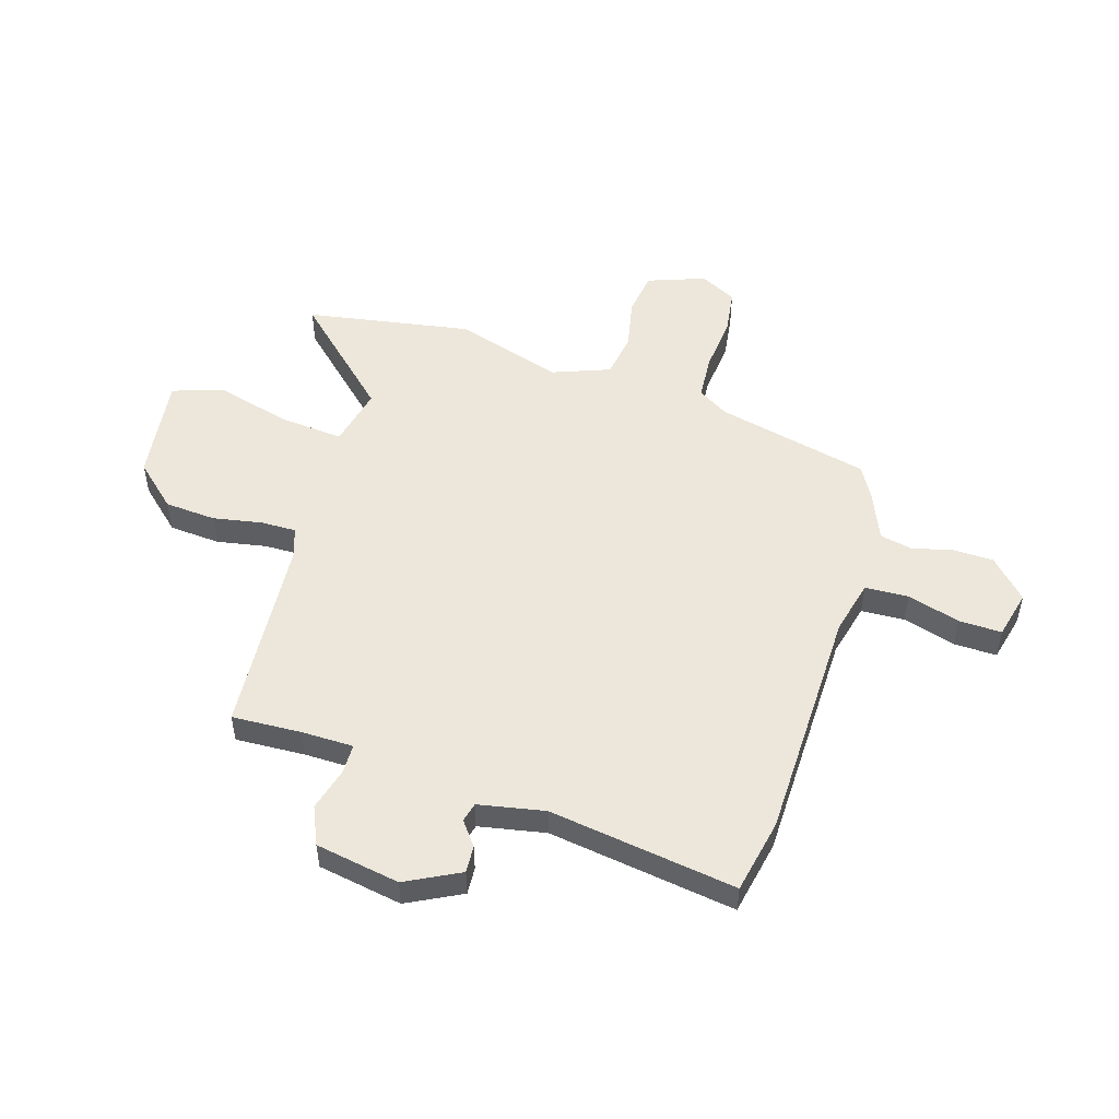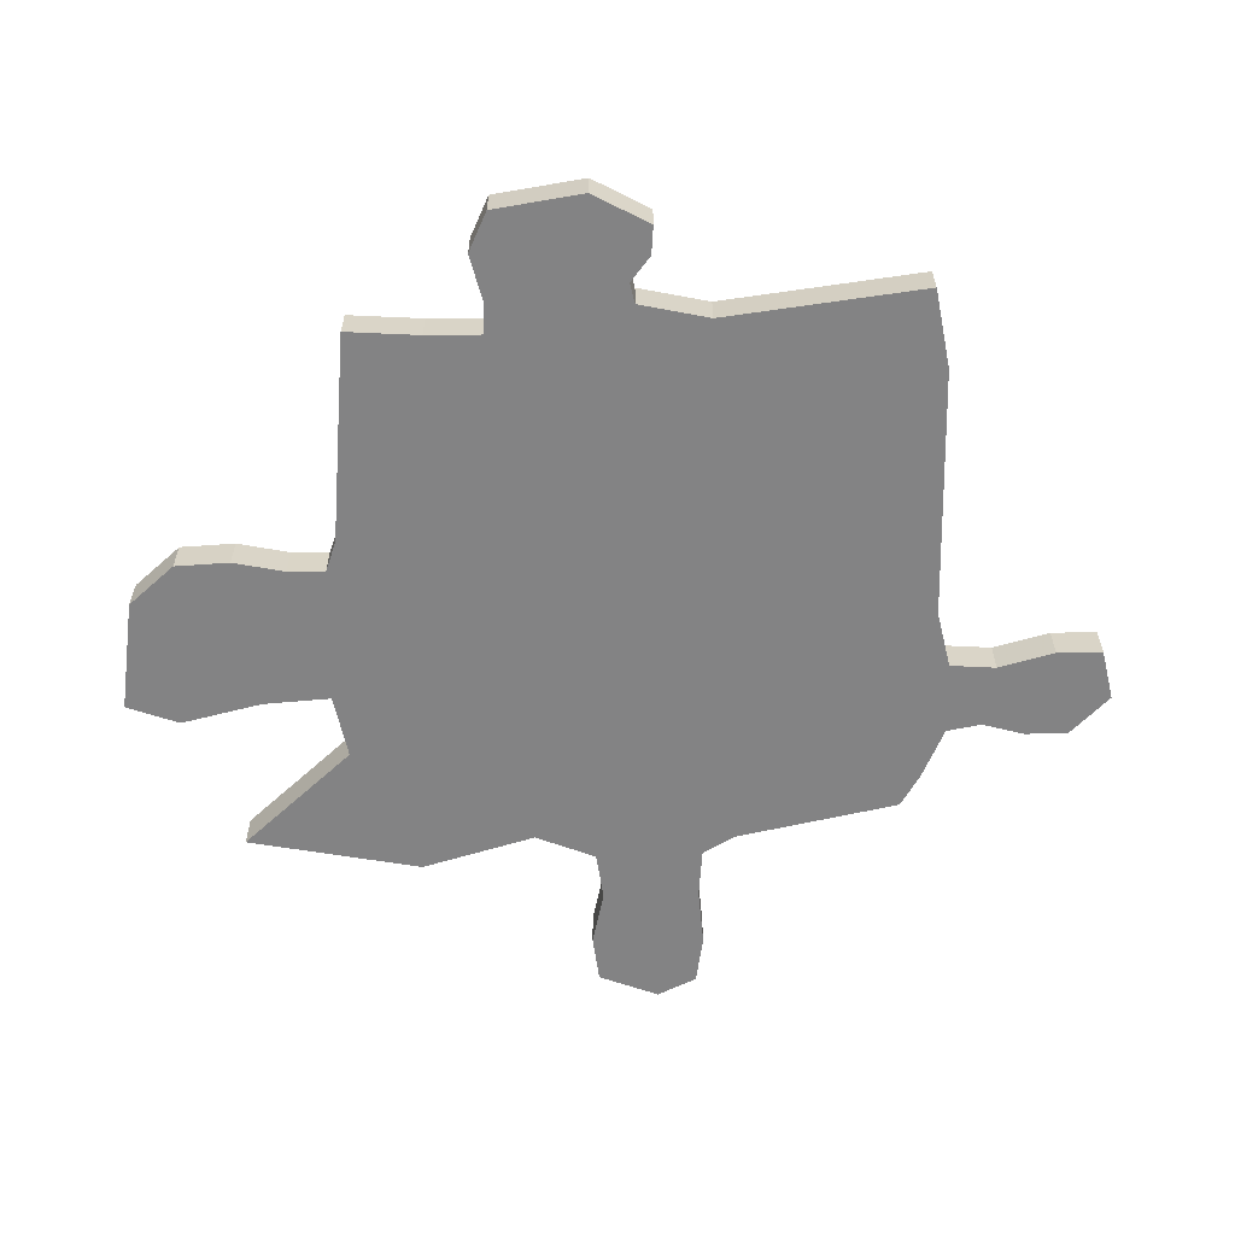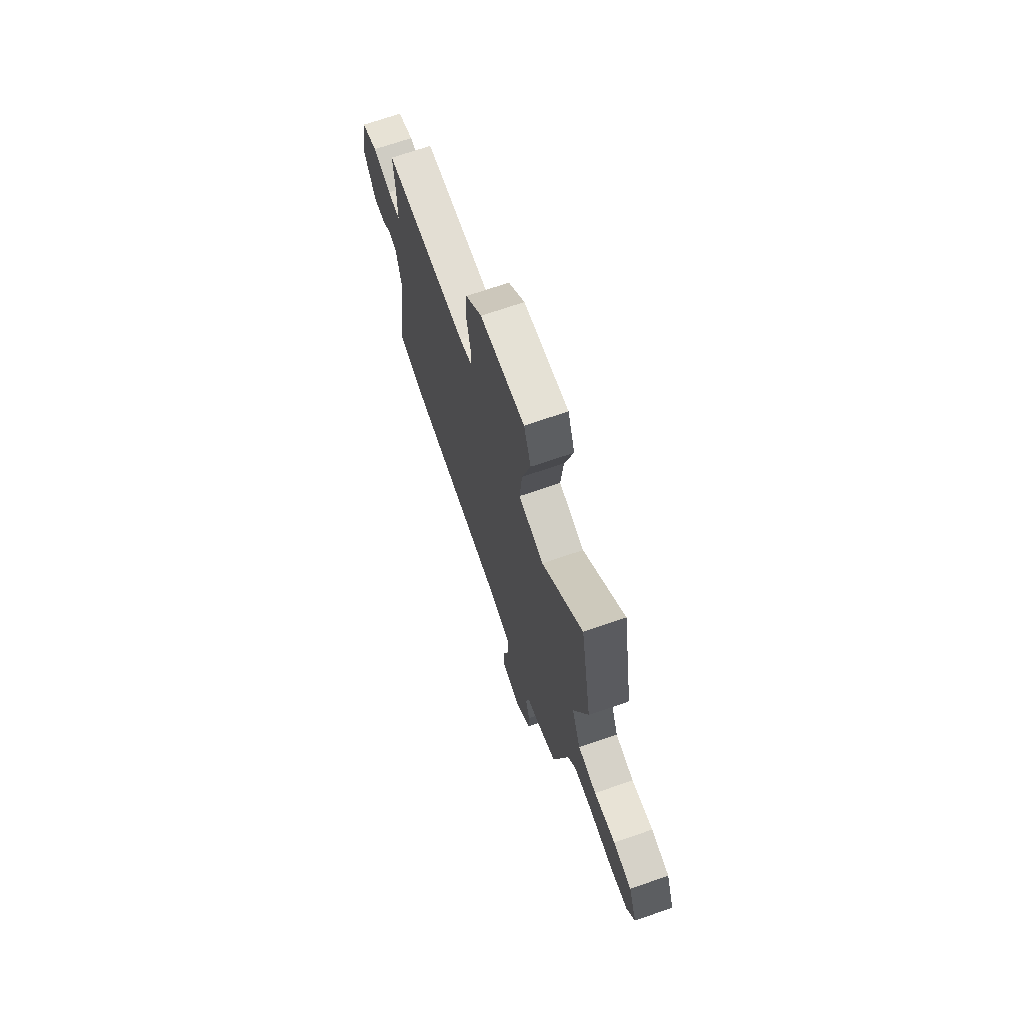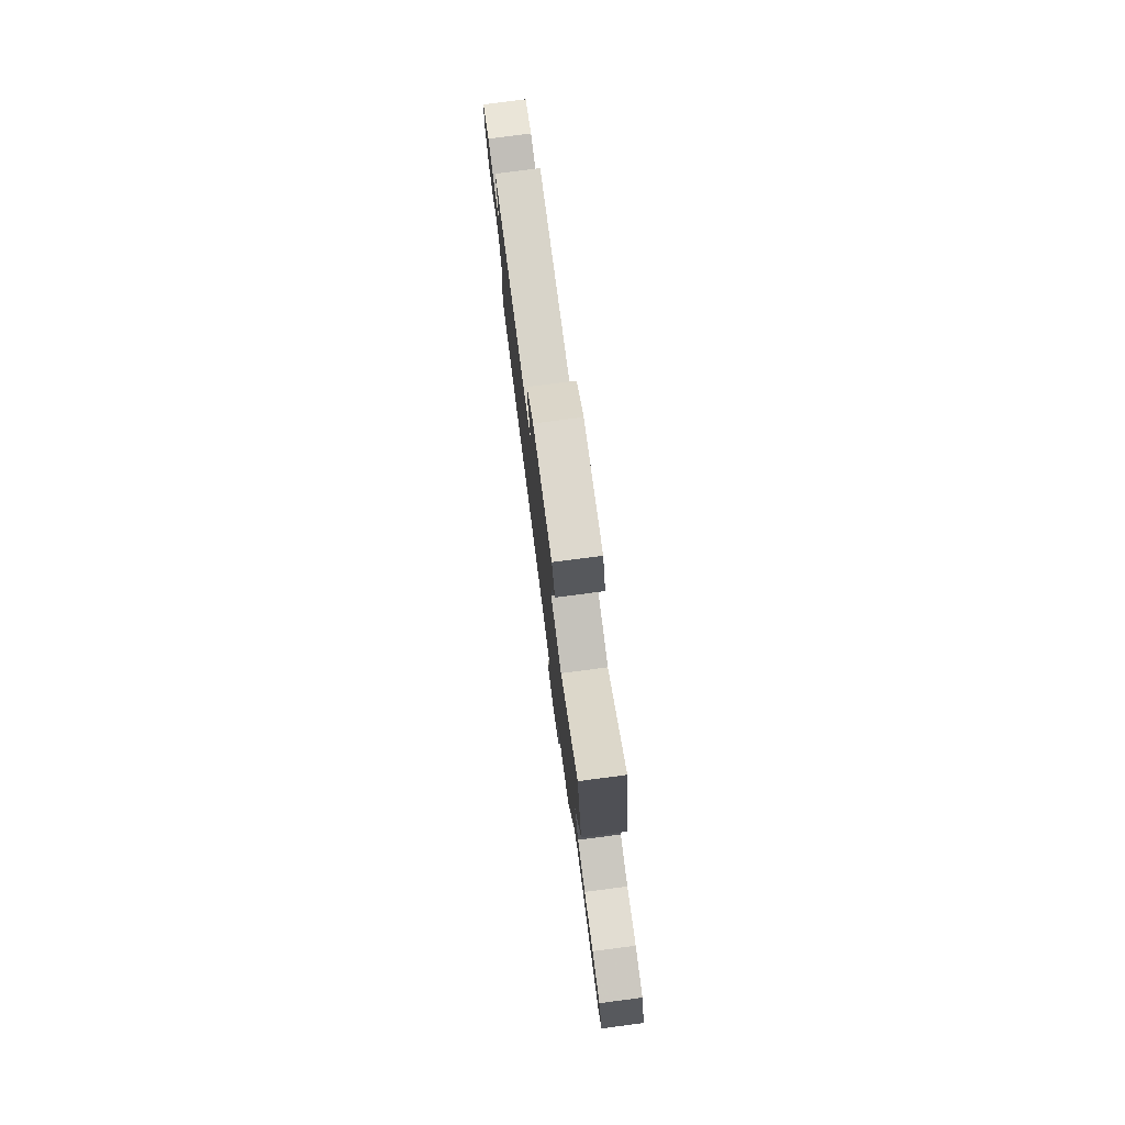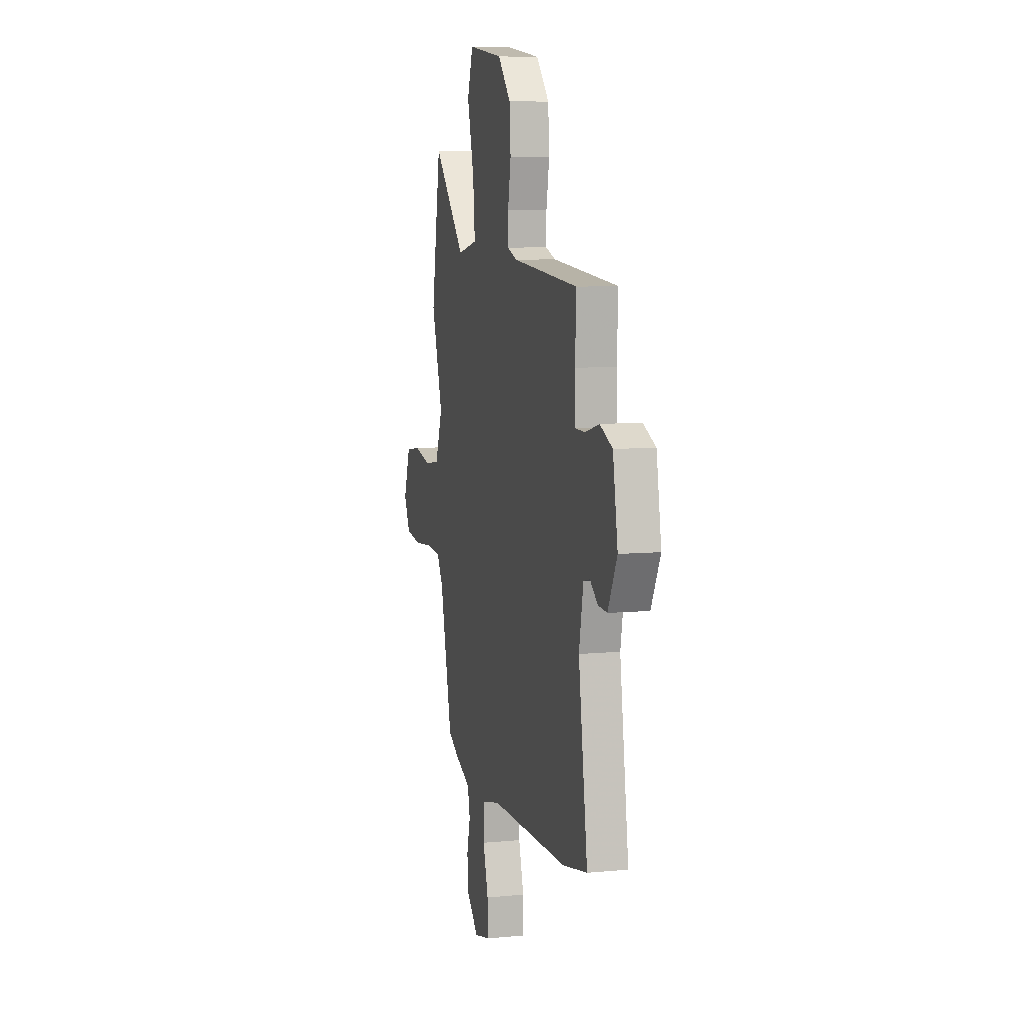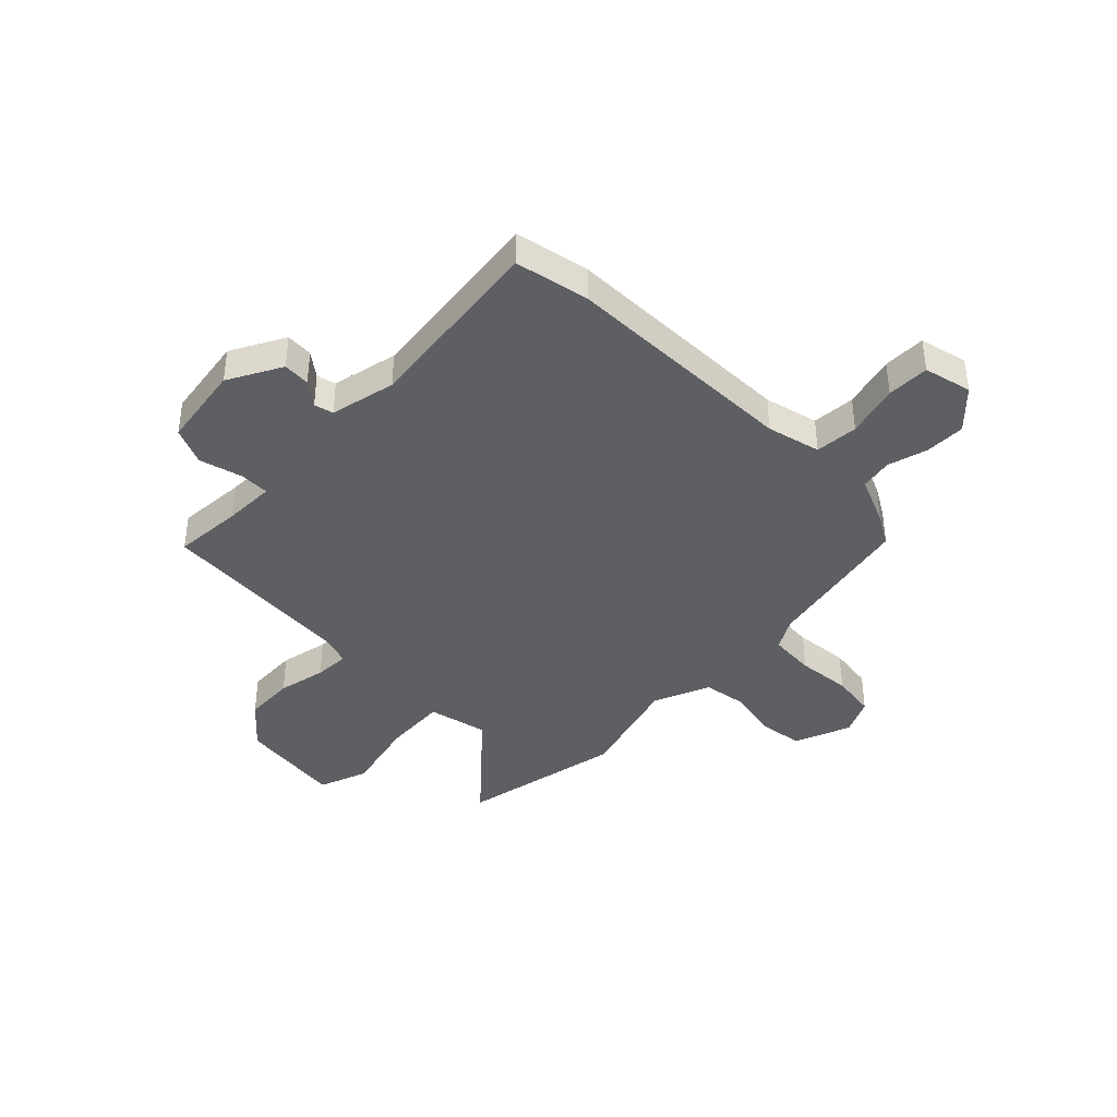
<metadata>
{"format":"obj","ext":"obj","renderer":"f3d","projection":"perspective","resolution":1024,"background":"white","views":[{"elev":51.2,"azim":107.1,"up":"+Y"},{"elev":-61.2,"azim":90.0,"up":"+Y"},{"elev":70.8,"azim":-109.0,"up":"+Z"},{"elev":79.3,"azim":-97.4,"up":"+Z"},{"elev":8.3,"azim":75.3,"up":"+Z"},{"elev":-39.6,"azim":134.4,"up":"+Y"}]}
</metadata>
<code>
v 0.577 0.07 -0.485
v 0.437 0.07 -0.513
v -0.009 0.07 -0.522
v -0.11 0.07 -0.547
v -0.114 0.07 -0.628
v -0.085 0.07 -0.727
v -0.083 0.07 -0.807
v -0.173 0.07 -0.829
v -0.244 0.07 -0.761
v -0.246 0.07 -0.685
v -0.227 0.07 -0.61
v -0.24 0.07 -0.549
v -0.333 0.07 -0.51
v -0.391 0.07 -0.477
v -0.458 0.07 -0.191
v -0.493 0.07 -0.133
v -0.58 0.07 -0.127
v -0.683 0.07 -0.137
v -0.769 0.07 -0.125
v -0.804 0.07 -0.056
v -0.765 0.07 0.051
v -0.682 0.07 0.063
v -0.585 0.07 0.043
v -0.501 0.07 0.056
v -0.46 0.07 0.164
v -0.523 0.07 0.365
v -0.47 0.07 0.676
v -0.288 0.07 0.483
v -0.175 0.07 0.508
v -0.186 0.07 0.628
v -0.224 0.07 0.771
v -0.192 0.07 0.865
v 0.008 0.07 0.839
v 0.081 0.07 0.759
v 0.088 0.07 0.663
v 0.071 0.07 0.571
v 0.07 0.07 0.505
v 0.127 0.07 0.486
v 0.502 0.07 0.458
v 0.496 0.07 0.328
v 0.497 0.07 0.231
v 0.553 0.07 0.23
v 0.634 0.07 0.252
v 0.705 0.07 0.221
v 0.733 0.07 0.063
v 0.681 0.07 -0.038
v 0.63 0.07 -0.035
v 0.585 0.07 -0.001
v 0.549 0.07 -0.01
v 0.525 0.07 -0.134
v 0.577 0 -0.485
v 0.437 0 -0.513
v -0.009 0 -0.522
v -0.11 0 -0.547
v -0.114 0 -0.628
v -0.085 0 -0.727
v -0.083 0 -0.807
v -0.173 0 -0.829
v -0.244 0 -0.761
v -0.246 0 -0.685
v -0.227 0 -0.61
v -0.24 0 -0.549
v -0.333 0 -0.51
v -0.391 0 -0.477
v -0.458 0 -0.191
v -0.493 0 -0.133
v -0.58 0 -0.127
v -0.683 0 -0.137
v -0.769 0 -0.125
v -0.804 0 -0.056
v -0.765 0 0.051
v -0.682 0 0.063
v -0.585 0 0.043
v -0.501 0 0.056
v -0.46 0 0.164
v -0.523 0 0.365
v -0.47 0 0.676
v -0.288 0 0.483
v -0.175 0 0.508
v -0.186 0 0.628
v -0.224 0 0.771
v -0.192 0 0.865
v 0.008 0 0.839
v 0.081 0 0.759
v 0.088 0 0.663
v 0.071 0 0.571
v 0.07 0 0.505
v 0.127 0 0.486
v 0.502 0 0.458
v 0.496 0 0.328
v 0.497 0 0.231
v 0.553 0 0.23
v 0.634 0 0.252
v 0.705 0 0.221
v 0.733 0 0.063
v 0.681 0 -0.038
v 0.63 0 -0.035
v 0.585 0 -0.001
v 0.549 0 -0.01
v 0.525 0 -0.134
f 46 47 48
f 45 46 48
f 44 45 48
f 43 44 48
f 42 43 48
f 41 42 48 49
f 38 39 40
f 37 38 40 41
f 34 35 36
f 33 34 36
f 32 33 36
f 31 32 36
f 30 31 36
f 29 30 36 37
f 41 49 50
f 37 41 50
f 29 37 50
f 28 29 50
f 21 22 23
f 20 21 23
f 19 20 23
f 18 19 23
f 17 18 23
f 16 17 23 24
f 15 16 24 25
f 14 15 25
f 13 14 25
f 12 13 25
f 9 10 11
f 8 9 11
f 7 8 11
f 6 7 11
f 5 6 11
f 4 5 11 12
f 3 4 12 25
f 3 25 26
f 2 3 26
f 1 2 26
f 50 1 26
f 28 50 26
f 26 27 28
f 98 97 96
f 98 96 95
f 98 95 94
f 98 94 93
f 98 93 92
f 99 98 92 91
f 90 89 88
f 91 90 88 87
f 86 85 84
f 86 84 83
f 86 83 82
f 86 82 81
f 86 81 80
f 87 86 80 79
f 100 99 91
f 100 91 87
f 100 87 79
f 100 79 78
f 73 72 71
f 73 71 70
f 73 70 69
f 73 69 68
f 73 68 67
f 74 73 67 66
f 75 74 66 65
f 75 65 64
f 75 64 63
f 75 63 62
f 61 60 59
f 61 59 58
f 61 58 57
f 61 57 56
f 61 56 55
f 62 61 55 54
f 75 62 54 53
f 76 75 53
f 76 53 52
f 76 52 51
f 76 51 100
f 76 100 78
f 78 77 76
f 1 51 52 2
f 2 52 53 3
f 3 53 54 4
f 4 54 55 5
f 5 55 56 6
f 6 56 57 7
f 7 57 58 8
f 8 58 59 9
f 9 59 60 10
f 10 60 61 11
f 11 61 62 12
f 12 62 63 13
f 13 63 64 14
f 14 64 65 15
f 15 65 66 16
f 16 66 67 17
f 17 67 68 18
f 18 68 69 19
f 19 69 70 20
f 20 70 71 21
f 21 71 72 22
f 22 72 73 23
f 23 73 74 24
f 24 74 75 25
f 25 75 76 26
f 26 76 77 27
f 27 77 78 28
f 28 78 79 29
f 29 79 80 30
f 30 80 81 31
f 31 81 82 32
f 32 82 83 33
f 33 83 84 34
f 34 84 85 35
f 35 85 86 36
f 36 86 87 37
f 37 87 88 38
f 38 88 89 39
f 39 89 90 40
f 40 90 91 41
f 41 91 92 42
f 42 92 93 43
f 43 93 94 44
f 44 94 95 45
f 45 95 96 46
f 46 96 97 47
f 47 97 98 48
f 48 98 99 49
f 49 99 100 50
f 50 100 51 1

</code>
